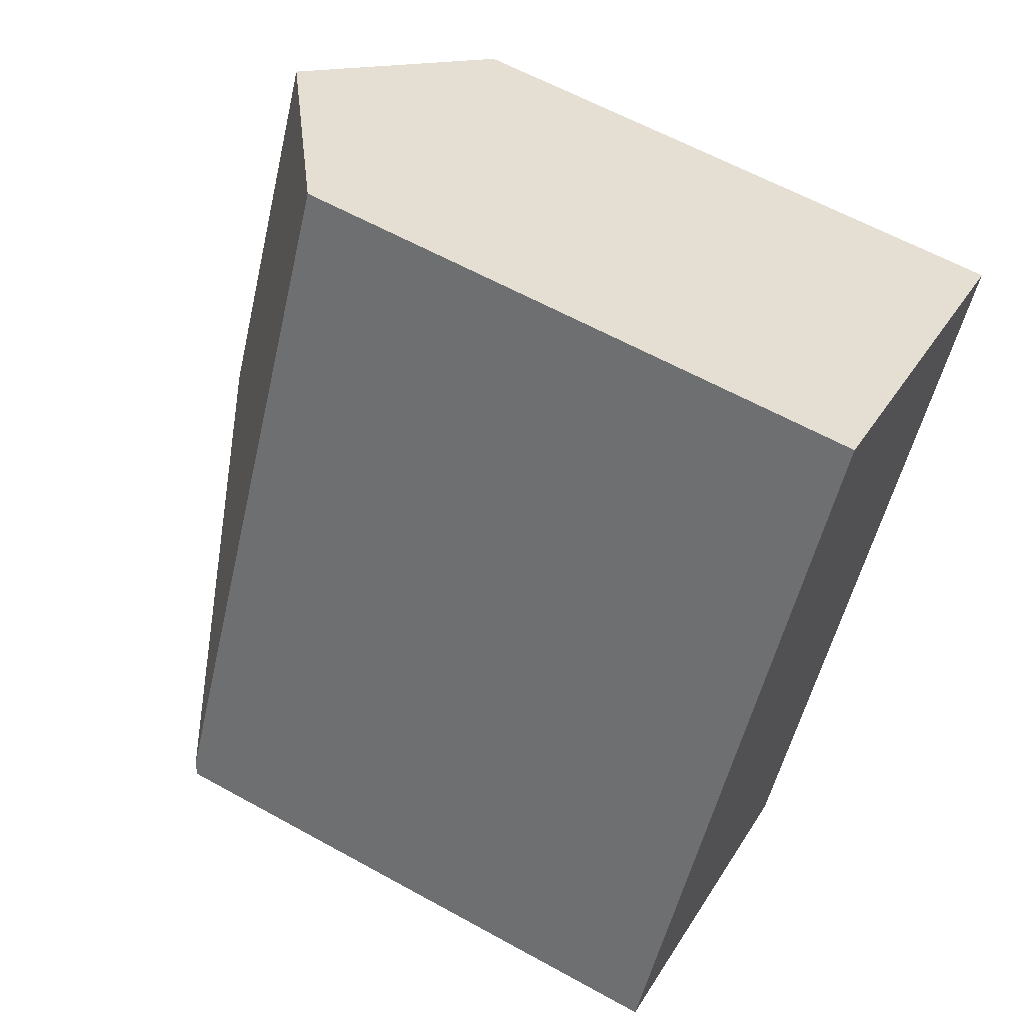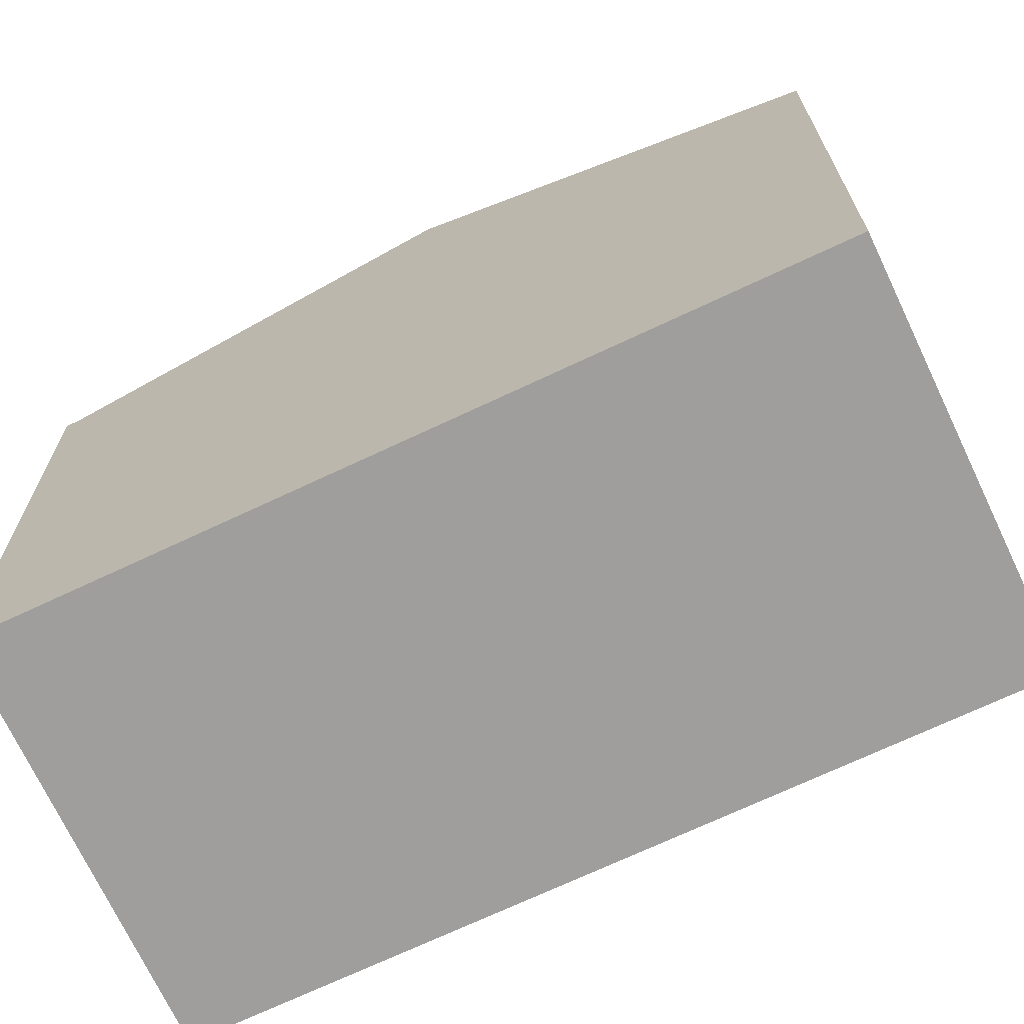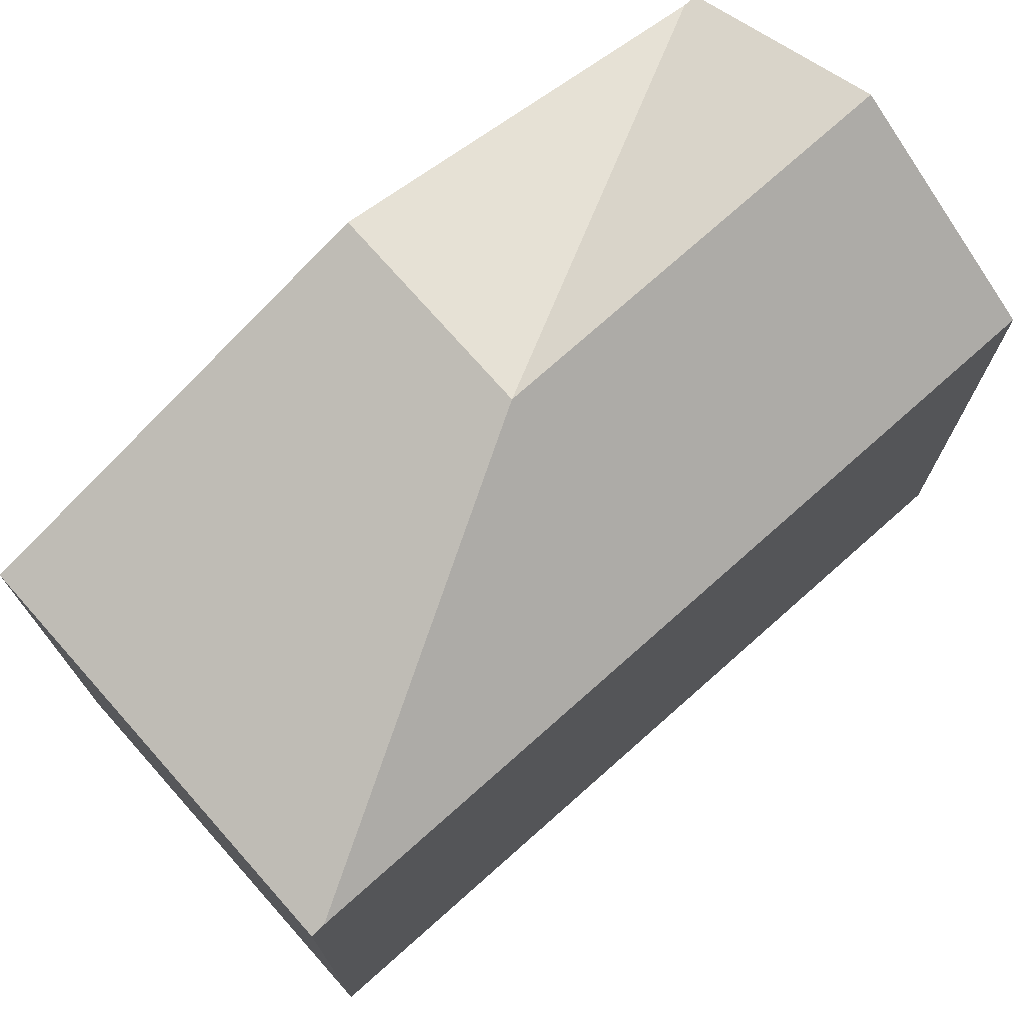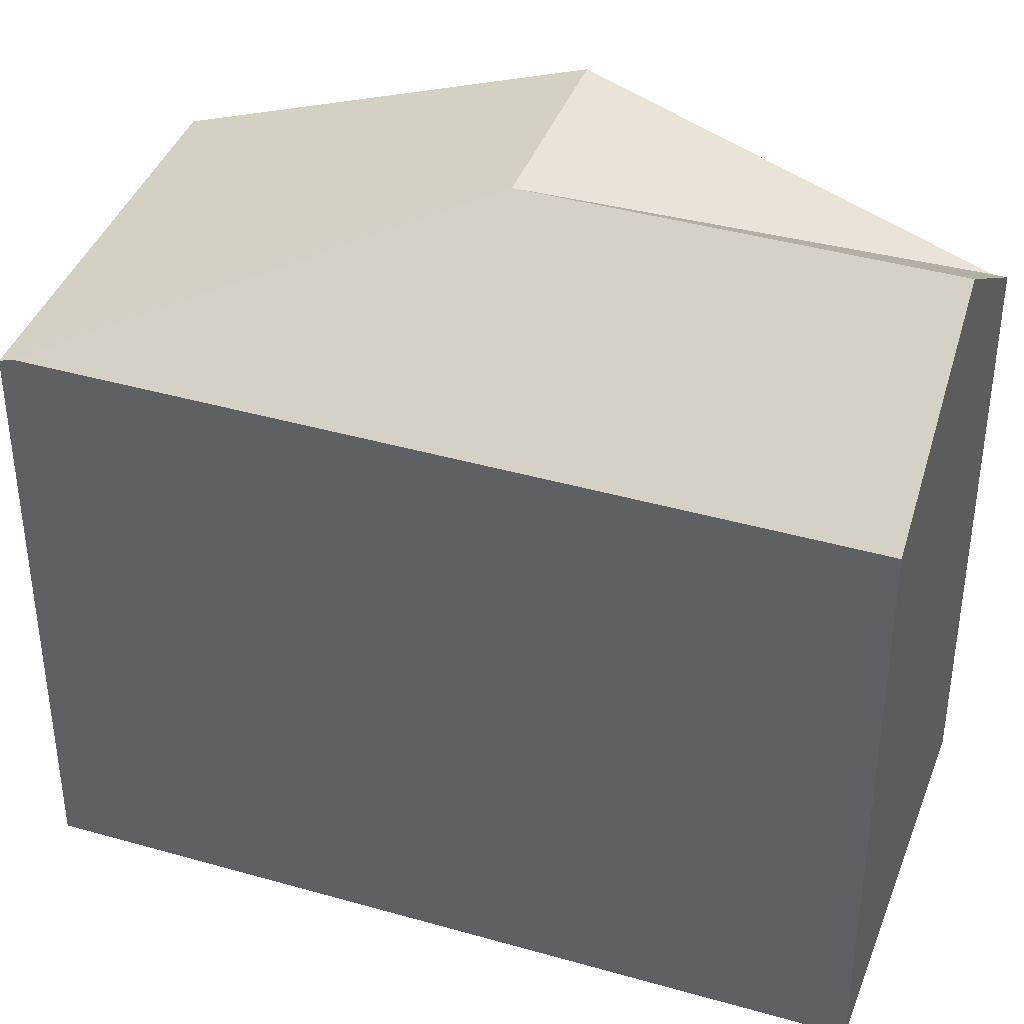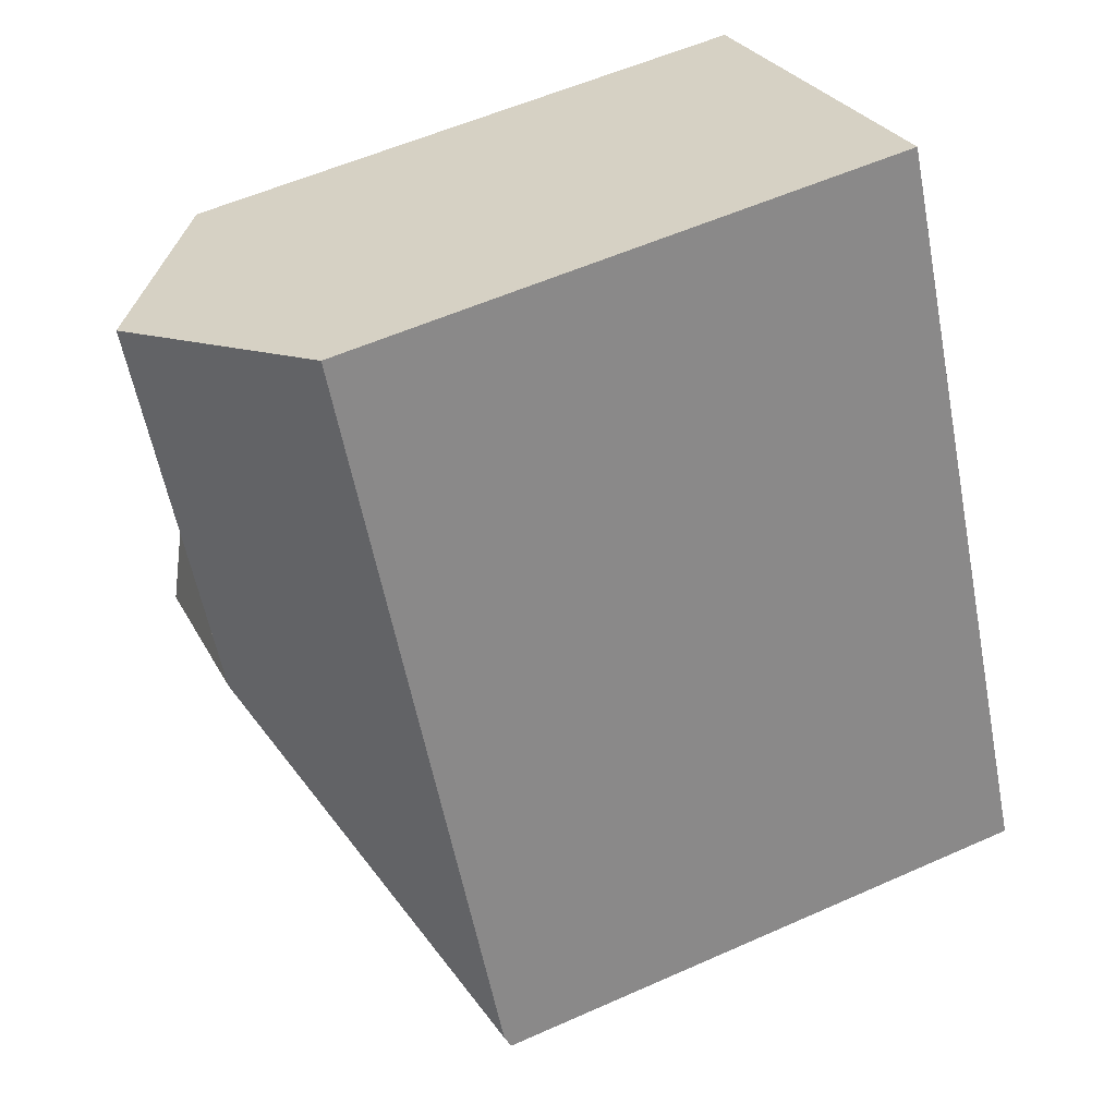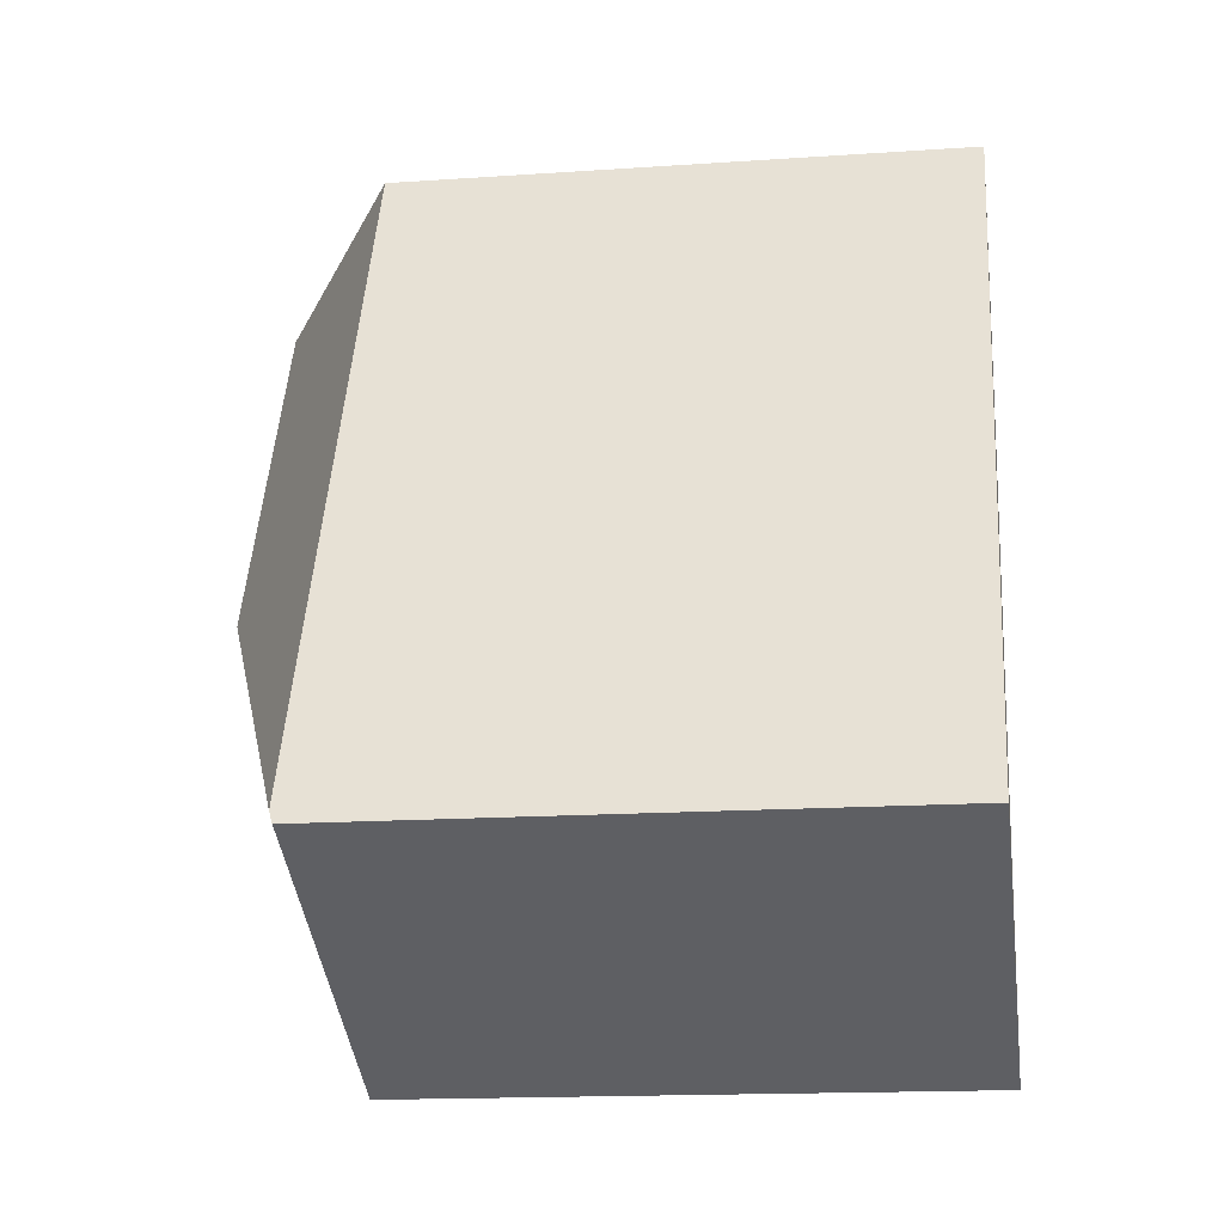
<metadata>
{"format":"obj","ext":"obj","renderer":"f3d","projection":"perspective","resolution":1024,"background":"white","views":[{"elev":61.4,"azim":-60.6,"up":"+Z"},{"elev":-70.9,"azim":141.8,"up":"+Y"},{"elev":75.4,"azim":-105.0,"up":"+Y"},{"elev":40.3,"azim":-44.0,"up":"+Y"},{"elev":55.9,"azim":-115.1,"up":"+Z"},{"elev":-15.6,"azim":-81.7,"up":"+Z"}]}
</metadata>
<code>
v  4.739 3.893 3.452
v  3.574 4.787 4.134
v  4.779 3.893 3.532
v  2.39 4.787 1.766
v  3.595 4.787 1.163
v  0.04 3.893 0.08
v  2.411 3.862 -1.205
v  0 3.862 2.365e-16
v  2.368 3.893 4.737
v  2.411 7.378e-17 -1.205
v  0 0 0
v  2.368 -2.901e-16 4.737
v  0.04 -4.899e-18 0.08
v  4.779 -2.163e-16 3.532
v  3.574 -2.531e-16 4.134
v  4.739 -2.114e-16 3.452
v  3.595 -7.121e-17 1.163
g defaultobject
f 1 2 3
f 2 1 4
f 4 1 5
f 6 7 8
f 7 6 4
f 7 4 5
f 2 6 9
f 6 2 4
f 10 8 7
f 8 10 11
f 8 9 6
f 9 8 11
f 9 11 12
f 12 11 13
f 9 3 2
f 3 9 12
f 3 12 14
f 14 12 15
f 14 1 3
f 1 14 5
f 5 14 7
f 7 14 16
f 7 16 10
f 10 16 17
f 13 15 12
f 15 13 14
f 14 13 16
f 16 13 17
f 17 13 10
f 10 13 11

</code>
